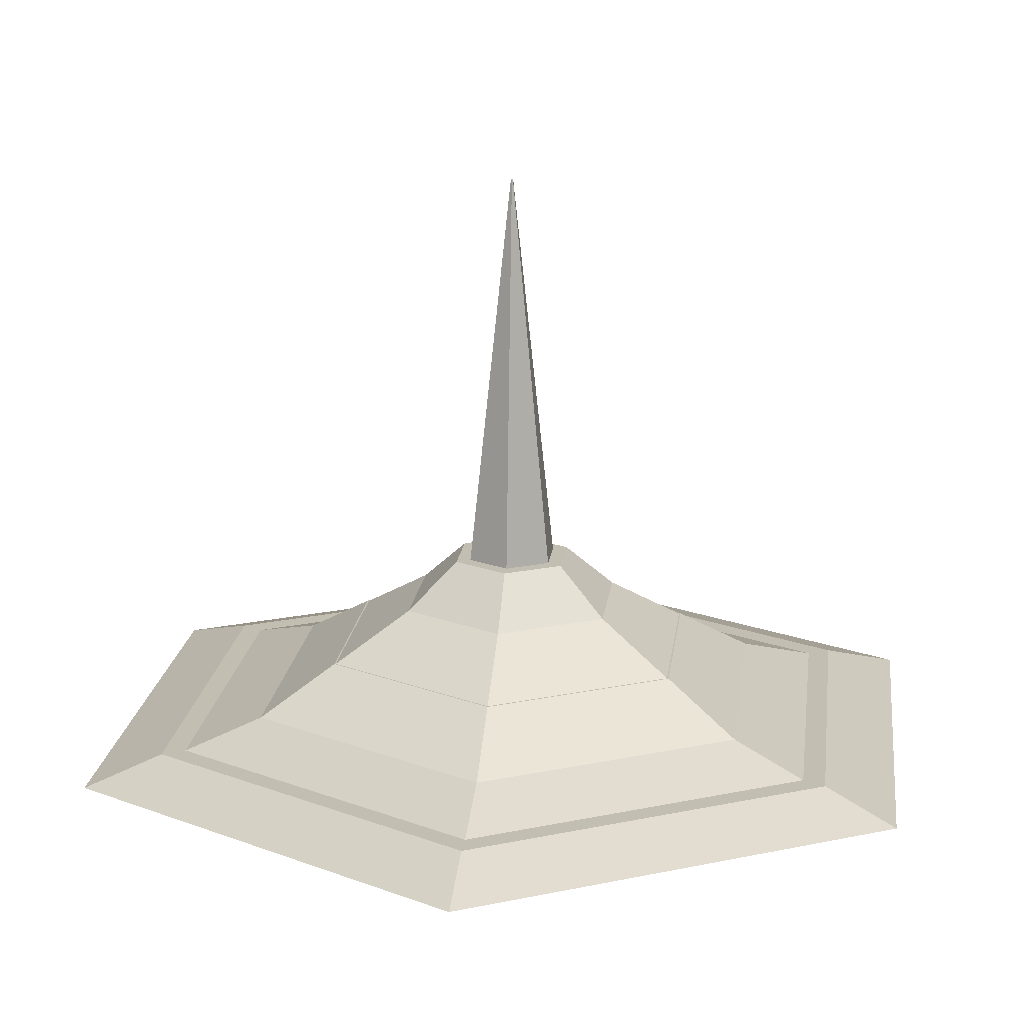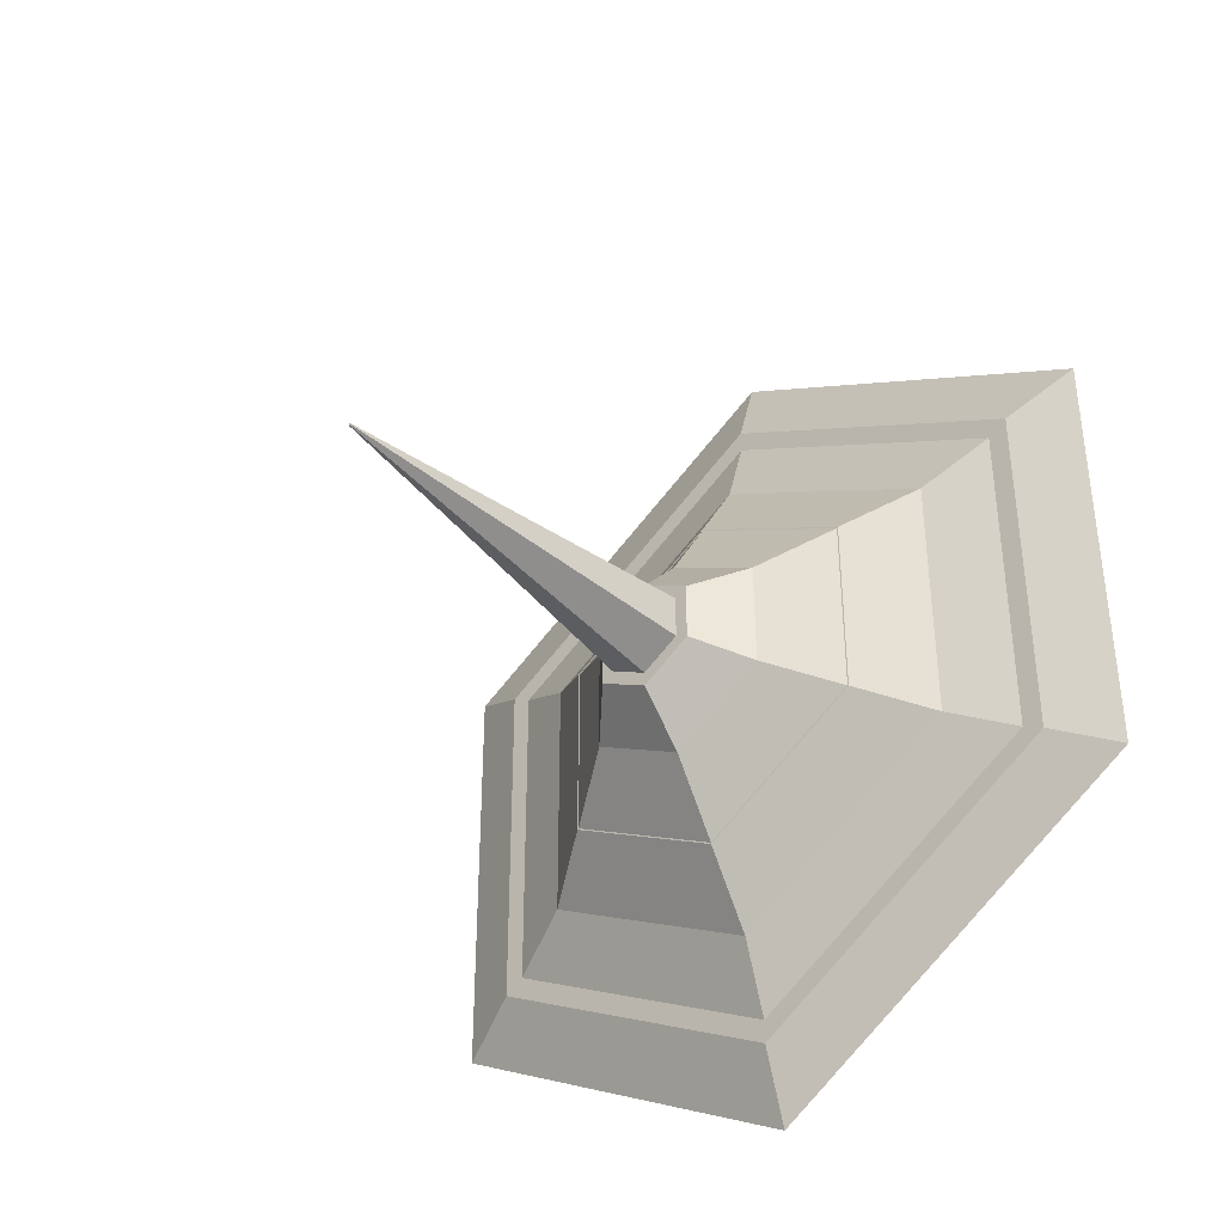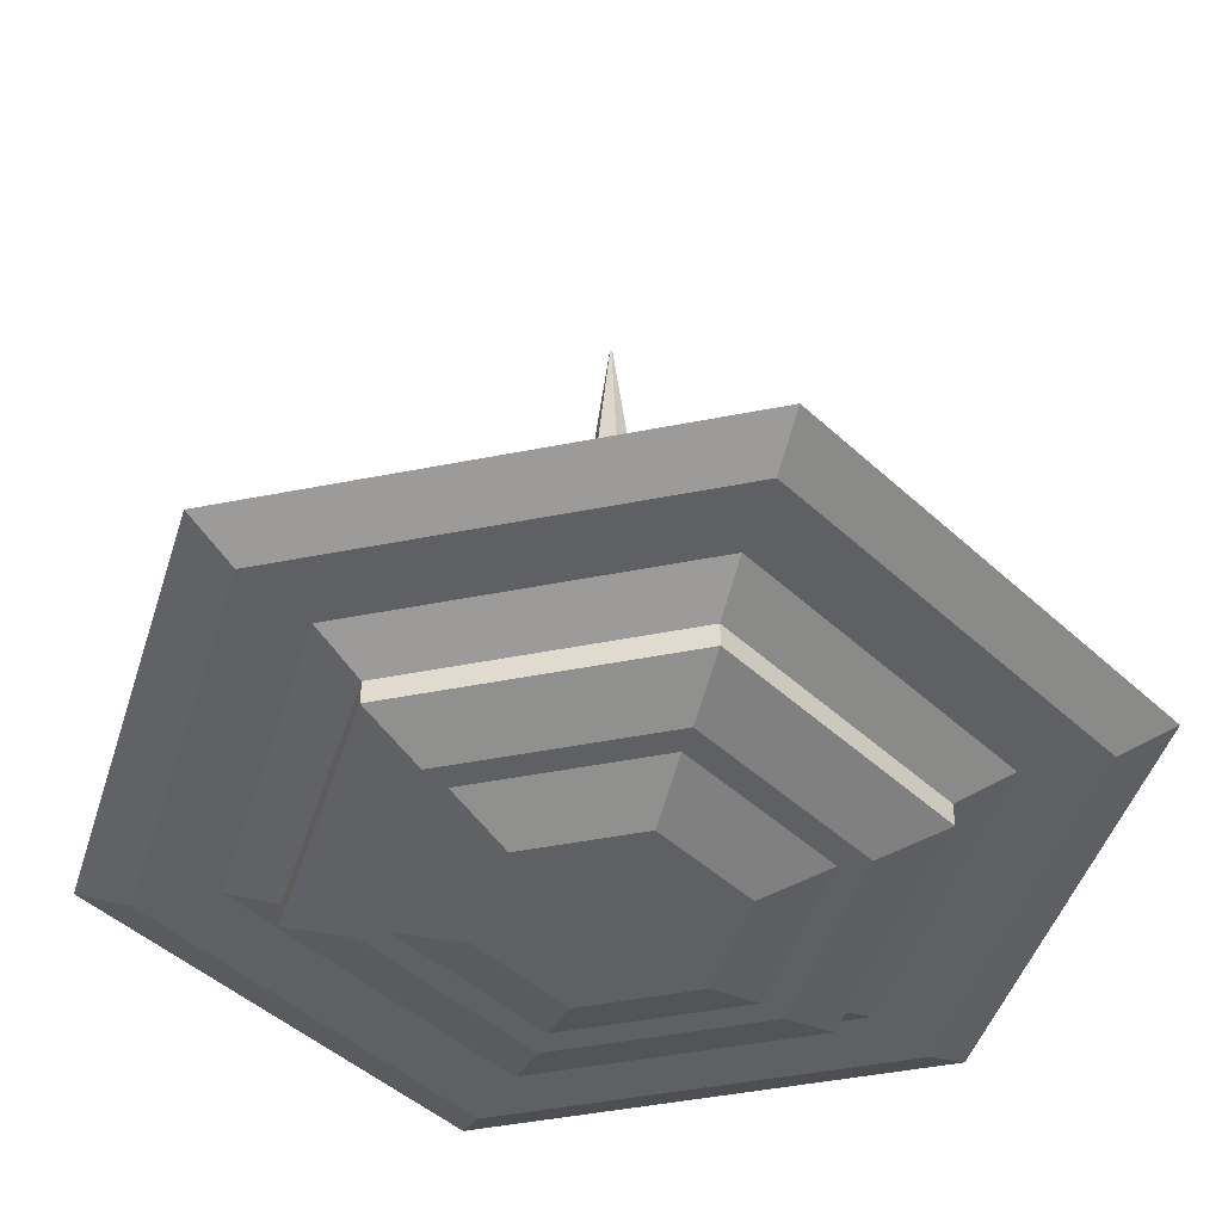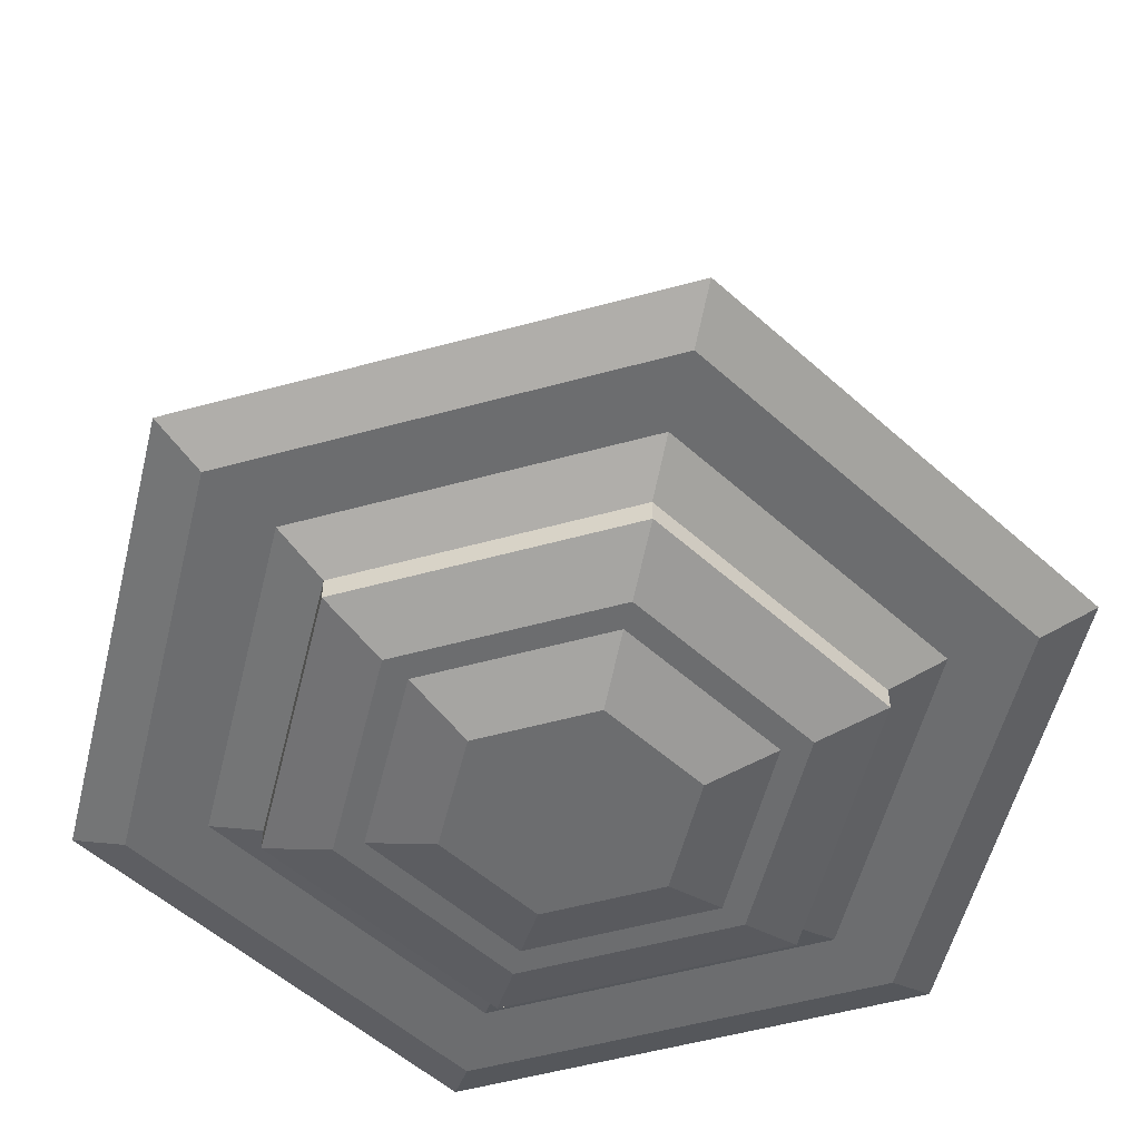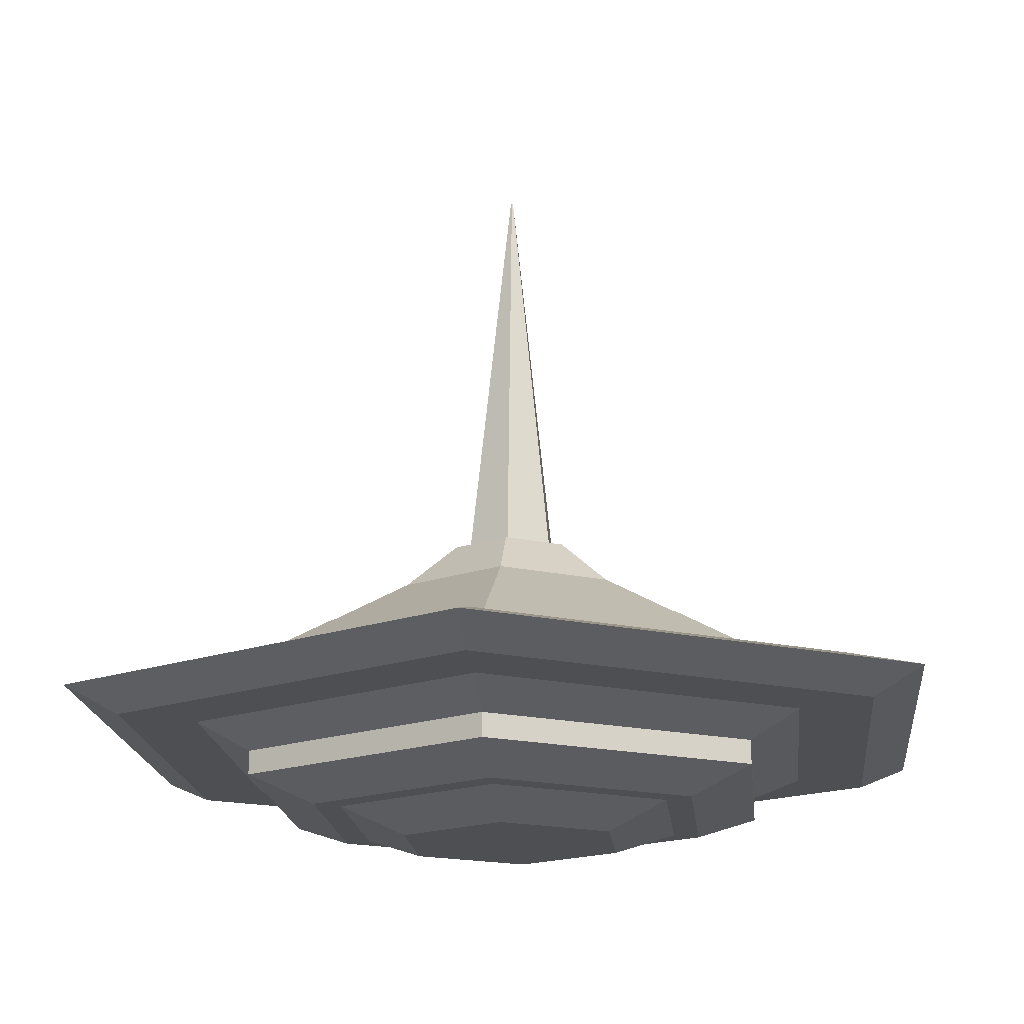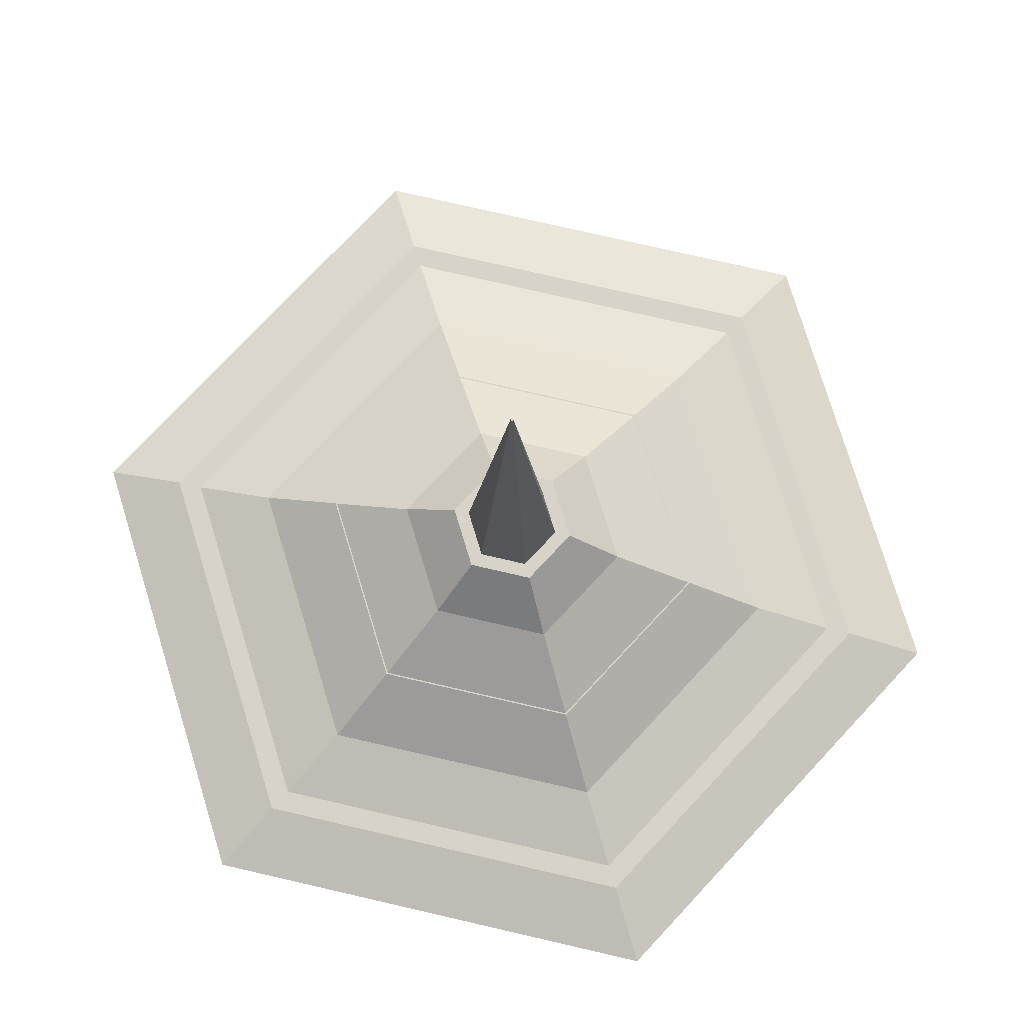
<metadata>
{"format":"obj","ext":"obj","renderer":"f3d","projection":"perspective","resolution":1024,"background":"white","views":[{"elev":17.4,"azim":127.0,"up":"+Y"},{"elev":-40.1,"azim":-138.0,"up":"+Z"},{"elev":-44.9,"azim":-17.0,"up":"+Y"},{"elev":-53.9,"azim":166.3,"up":"+Y"},{"elev":-17.7,"azim":125.6,"up":"+Y"},{"elev":76.0,"azim":103.0,"up":"+Y"}]}
</metadata>
<code>
g UFO_1_ufo_2_v1
v 0 22.71 -0.05495
v 0.04759 22.71 -0.02747
v 0 5.706 -2.018
v 1.748 5.706 -1.009
v 0.04759 22.71 0.02749
v 1.748 5.706 1.009
v 0 22.71 0.05497
v 0 5.706 2.018
v -0.04759 22.71 0.02749
v -1.748 5.706 1.009
v -1.748 5.706 -1.009
v -0.04759 22.71 -0.02747
v -7.892 -6.294 4.557
v 0 -6.294 9.113
v -10.39 -5.294 6
v 0 -5.294 12
v 7.892 -6.294 4.557
v 10.39 -5.294 6
v 7.892 -6.294 -4.557
v 10.39 -5.294 -6
v 0 -6.294 -9.113
v 0 -5.294 -12
v -10.39 -5.294 -6
v -7.892 -6.294 -4.557
v 0 -4.294 -12
v -10.39 -4.294 -6
v -10.39 -4.294 6
v 0 -4.294 12
v 6.83 -6.294 -3.943
v 6.83 -6.294 3.943
v 0 -6.294 7.887
v -6.83 -6.294 3.943
v -6.83 -6.294 -3.943
v 0 -6.294 -7.887
v 0 -7.294 5
v -4.33 -7.294 2.5
v 4.33 -7.294 2.5
v 4.33 -7.294 -2.5
v 0 -7.294 -5
v -4.33 -7.294 -2.5
v -15.32 -3.294 8.845
v 0 -3.294 17.69
v -17.32 -2.294 10
v 0 -2.294 20
v 15.32 -3.294 8.845
v 17.32 -2.294 10
v 15.32 -3.294 -8.845
v 17.32 -2.294 -10
v 0 -3.294 -17.69
v 0 -2.294 -20
v -17.32 -2.294 -10
v -15.32 -3.294 -8.845
v 12.39 -3.294 -7.155
v 12.39 -3.294 7.155
v 0 -3.294 14.31
v -12.39 -3.294 7.155
v -12.39 -3.294 -7.155
v 0 -3.294 -14.31
v 10.39 -4.294 6
v 10.39 -4.294 -6
v 0 -1.294 16.54
v -14.32 -1.294 8.268
v -14.32 -1.294 -8.268
v 0 -1.294 -16.54
v 14.32 -1.294 -8.268
v 14.32 -1.294 8.268
v -13.39 -1.294 -7.732
v 0 -1.294 -15.46
v 13.39 -1.294 -7.732
v 13.39 -1.294 7.732
v 0 -1.294 15.46
v -13.39 -1.294 7.732
v 0 -0.2941 -12
v 10.39 -0.2941 -6
v -10.39 -0.2941 -6
v 10.39 -0.2941 6
v -10.39 -0.2941 6
v 0 -0.2941 12
v 0 1.706 8.536
v -7.392 1.706 4.268
v -7.392 1.706 -4.268
v 0 1.706 -8.536
v 7.392 1.706 -4.268
v 7.392 1.706 4.268
v -7.33 1.706 -4.232
v 0 1.706 -8.464
v 7.33 1.706 -4.232
v 7.33 1.706 4.232
v 0 1.706 8.464
v -7.33 1.706 4.232
v 0 3.706 -5
v 4.33 3.706 -2.5
v -4.33 3.706 -2.5
v 4.33 3.706 2.5
v -4.33 3.706 2.5
v 0 3.706 5
v 0 5.706 2.691
v -2.33 5.706 1.345
v -2.33 5.706 -1.345
v 0 5.706 -2.691
v 2.33 5.706 -1.345
v 2.33 5.706 1.345
f 11 12 1 3
f 10 9 12 11
f 98 95 96 97
f 7 8 6 5
f 2 4 3 1
f 9 10 8 7
f 5 2 7
f 18 59 28 16
f 9 1 12
f 18 16 14 17
f 30 31 35 37
f 38 29 30 37
f 14 16 15 13
f 40 36 32 33
f 29 38 39 34
f 22 25 60 20
f 20 60 59 18
f 23 26 25 22
f 67 63 62 72
f 42 41 56 55
f 3 4 101 100
f 29 19 17 30
f 85 81 80 90
f 69 70 66 65
f 76 78 71 70
f 22 21 24 23
f 34 39 40 33
f 19 20 18 17
f 32 36 35 31
f 21 22 20 19
f 46 44 42 45
f 58 25 26 57
f 49 50 48 47
f 50 49 52 51
f 26 27 56 57
f 47 48 46 45
f 41 52 57 56
f 97 8 10 98
f 42 55 54 45
f 14 31 30 17
f 70 71 61 66
f 58 57 52 49
f 52 41 43 51
f 24 13 15 23
f 42 44 43 41
f 54 55 28 59
f 56 27 28 55
f 60 53 54 59
f 15 27 26 23
f 5 6 4 2
f 46 66 61 44
f 73 68 67 75
f 48 50 64 65
f 81 85 86 82
f 63 51 43 62
f 65 66 46 48
f 69 65 64 68
f 14 13 32 31
f 34 33 24 21
f 72 62 61 71
f 100 99 11 3
f 21 19 29 34
f 62 43 44 61
f 71 78 77 72
f 73 74 69 68
f 74 76 70 69
f 75 67 72 77
f 64 50 51 63
f 84 79 78 76
f 83 84 76 74
f 74 73 82 83
f 91 92 87 86
f 92 94 88 87
f 89 96 95 90
f 87 83 82 86
f 88 89 79 84
f 90 80 79 89
f 63 67 68 64
f 87 88 84 83
f 80 77 78 79
f 82 73 75 81
f 93 85 90 95
f 91 86 85 93
f 53 60 25 58
f 94 96 89 88
f 102 97 96 94
f 101 102 94 92
f 92 91 100 101
f 81 75 77 80
f 100 91 93 99
f 99 93 95 98
f 49 47 53 58
f 97 102 6 8
f 13 24 33 32
f 53 47 45 54
f 11 99 98 10
f 102 101 4 6
f 1 9 7 2
f 39 36 40
f 38 37 35
f 16 28 27 15
f 35 36 39 38

</code>
